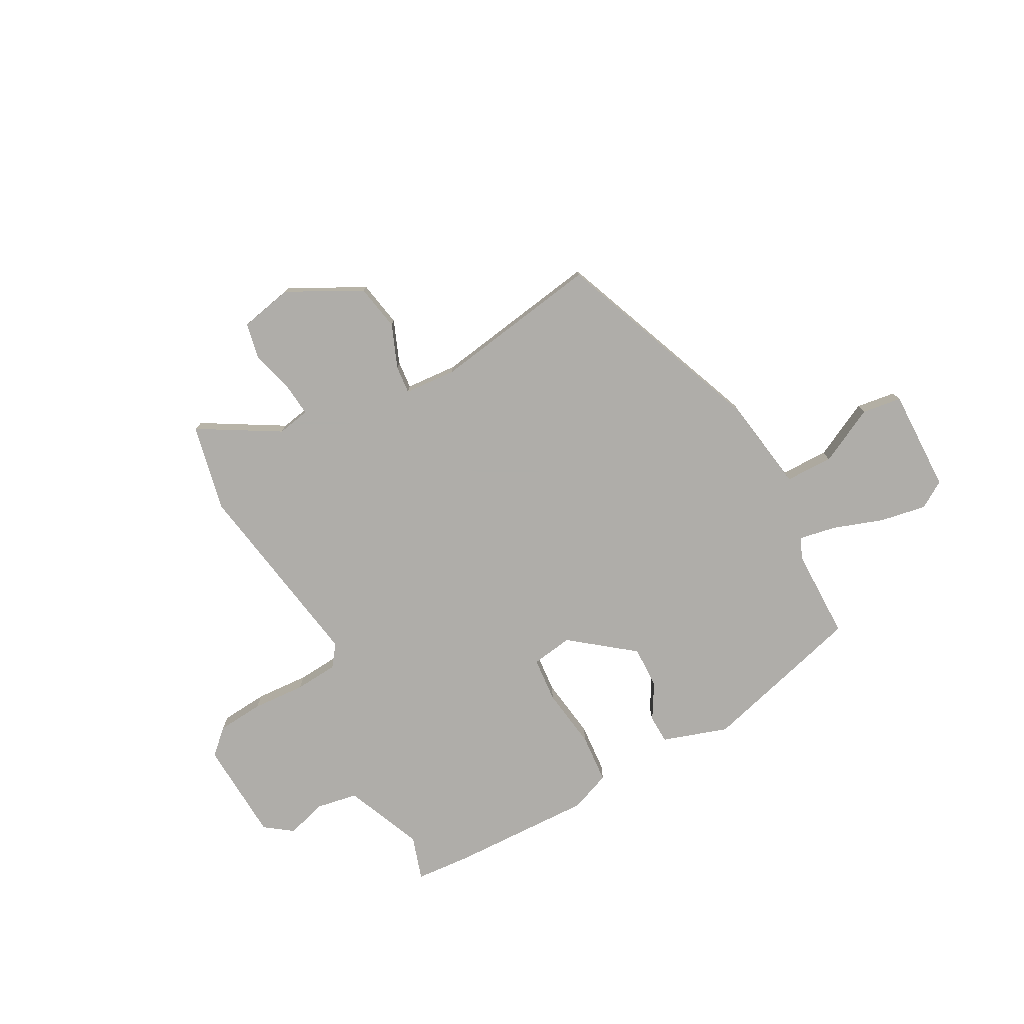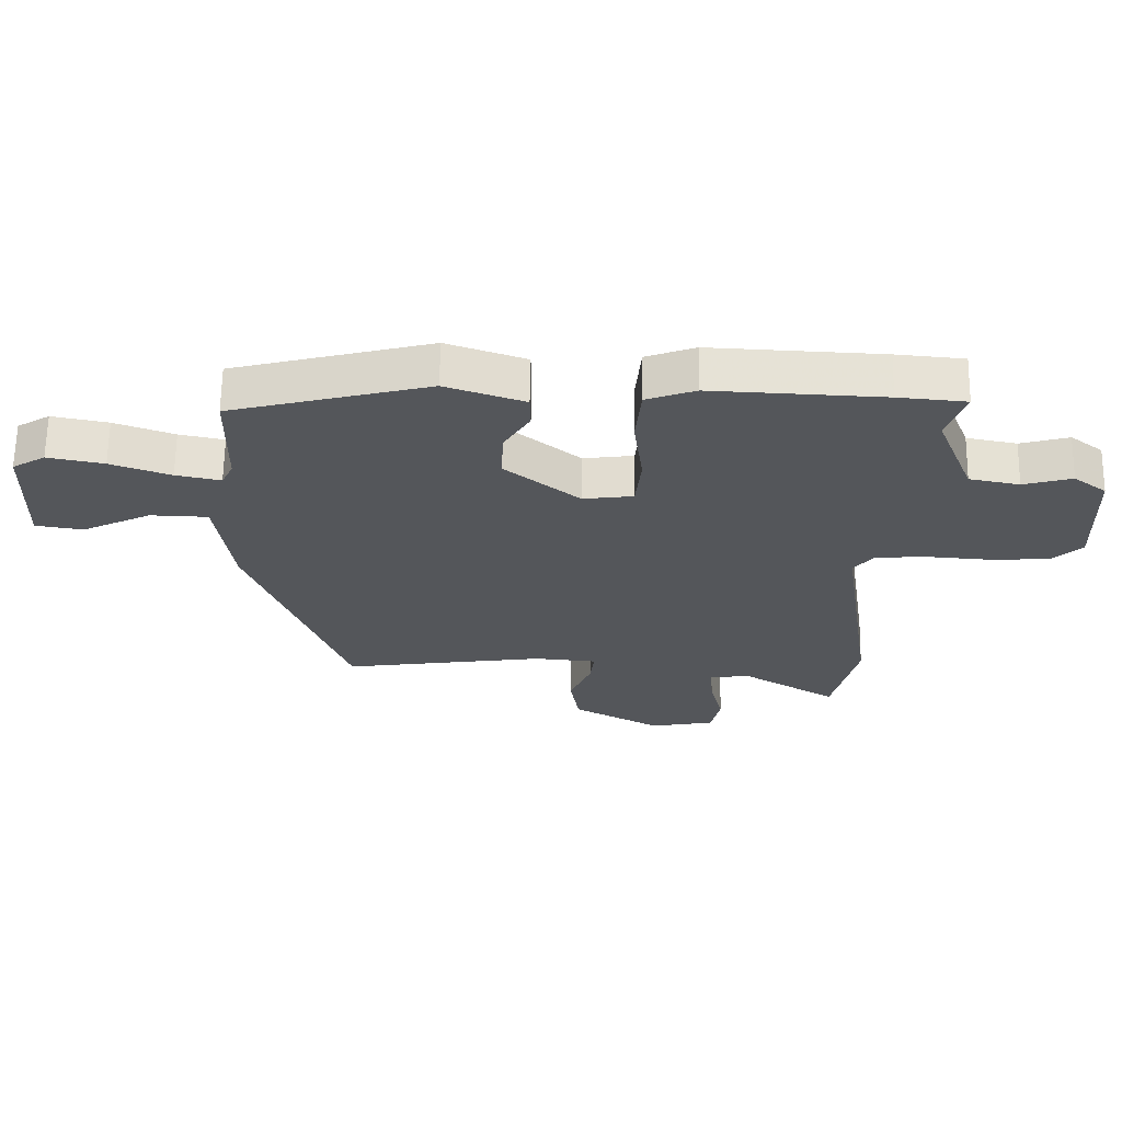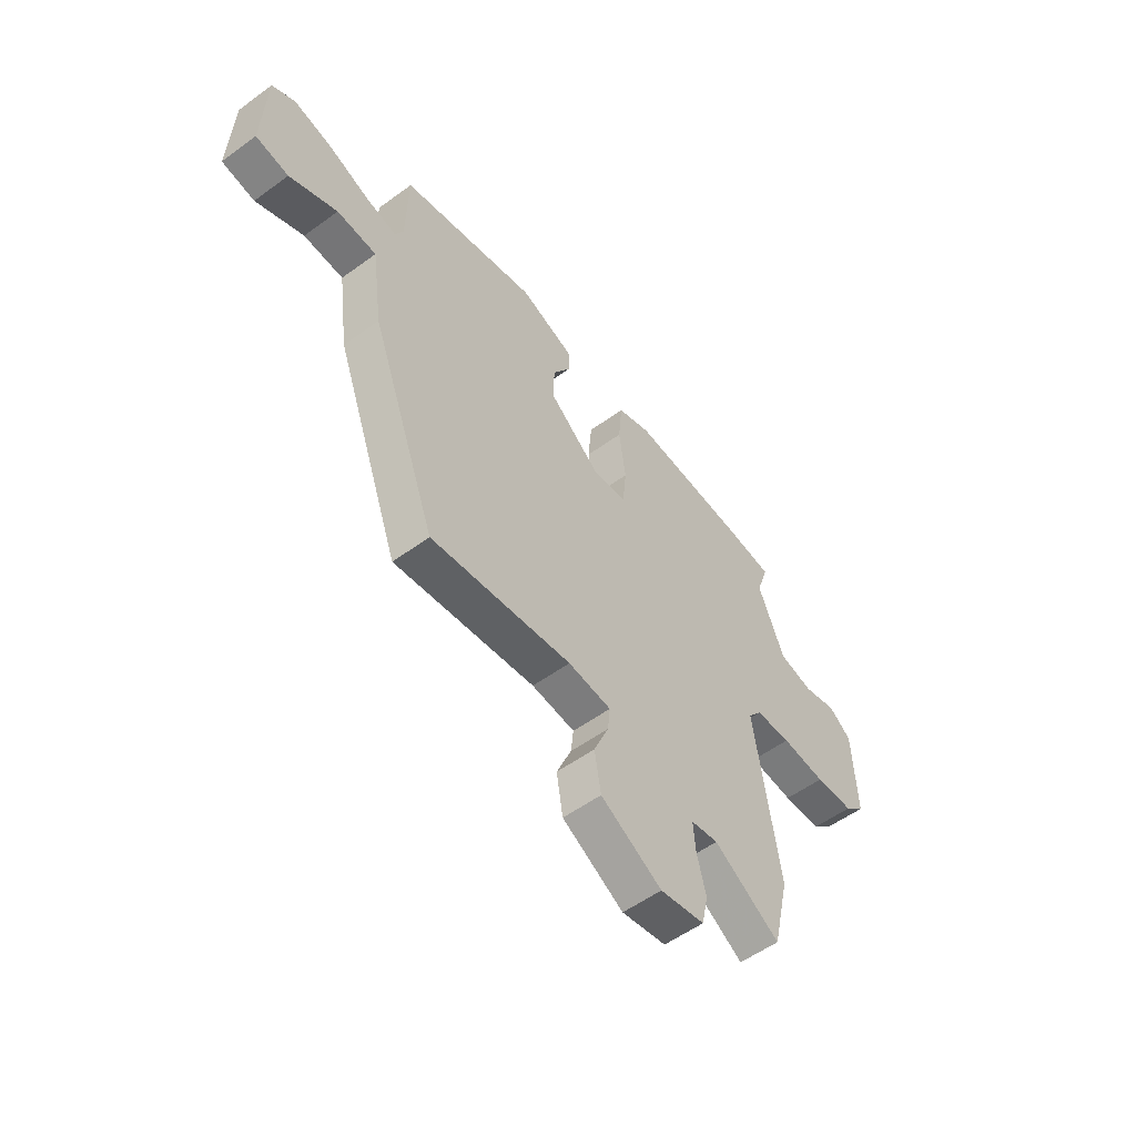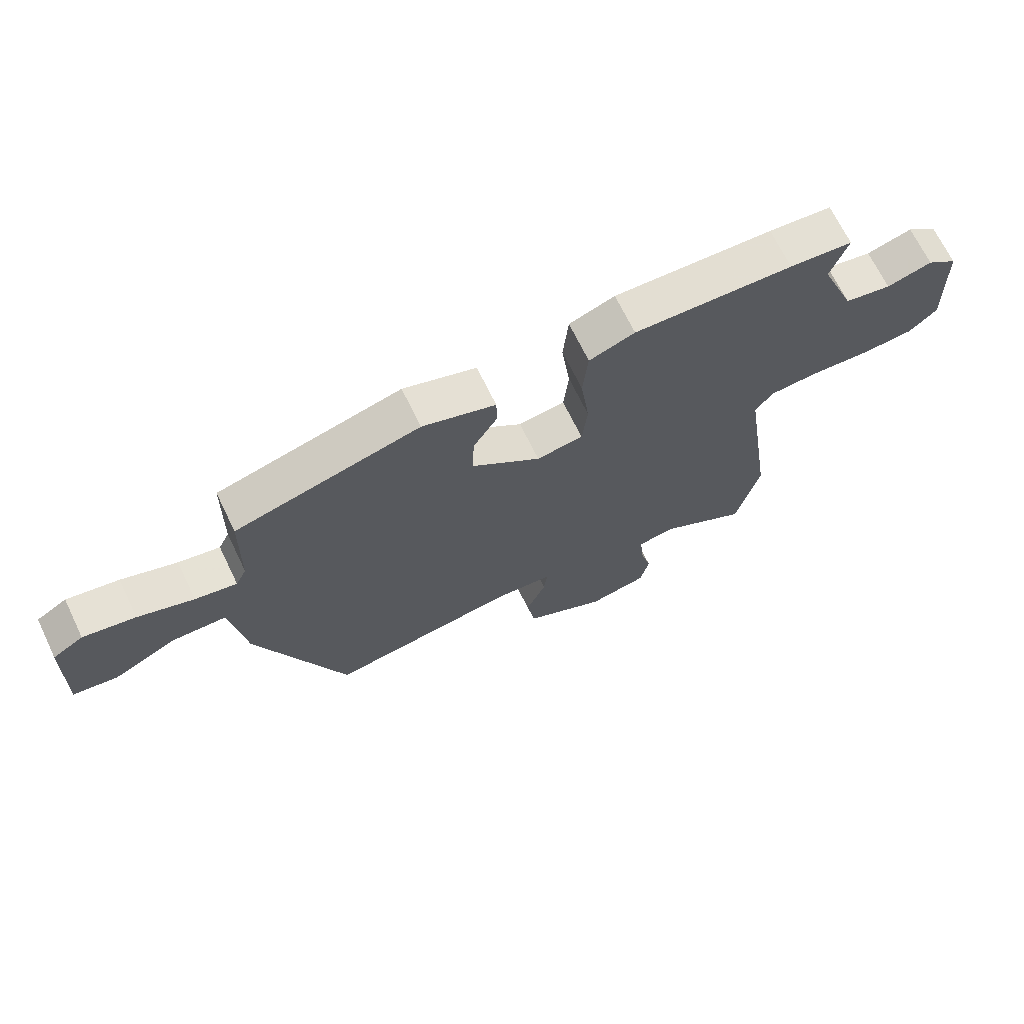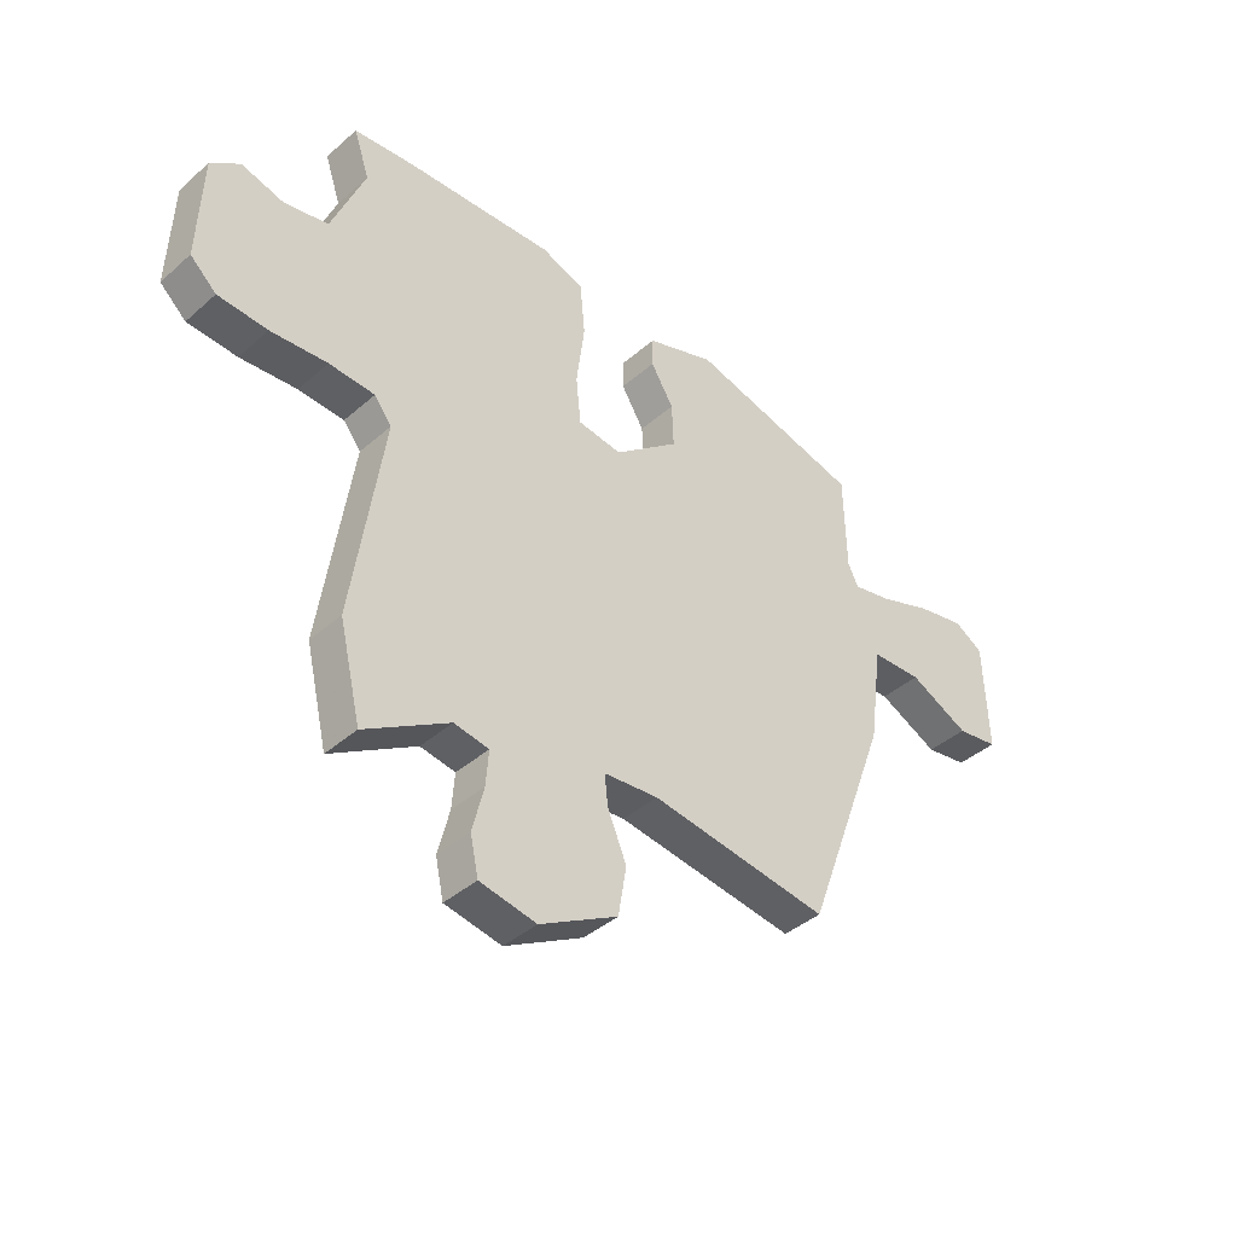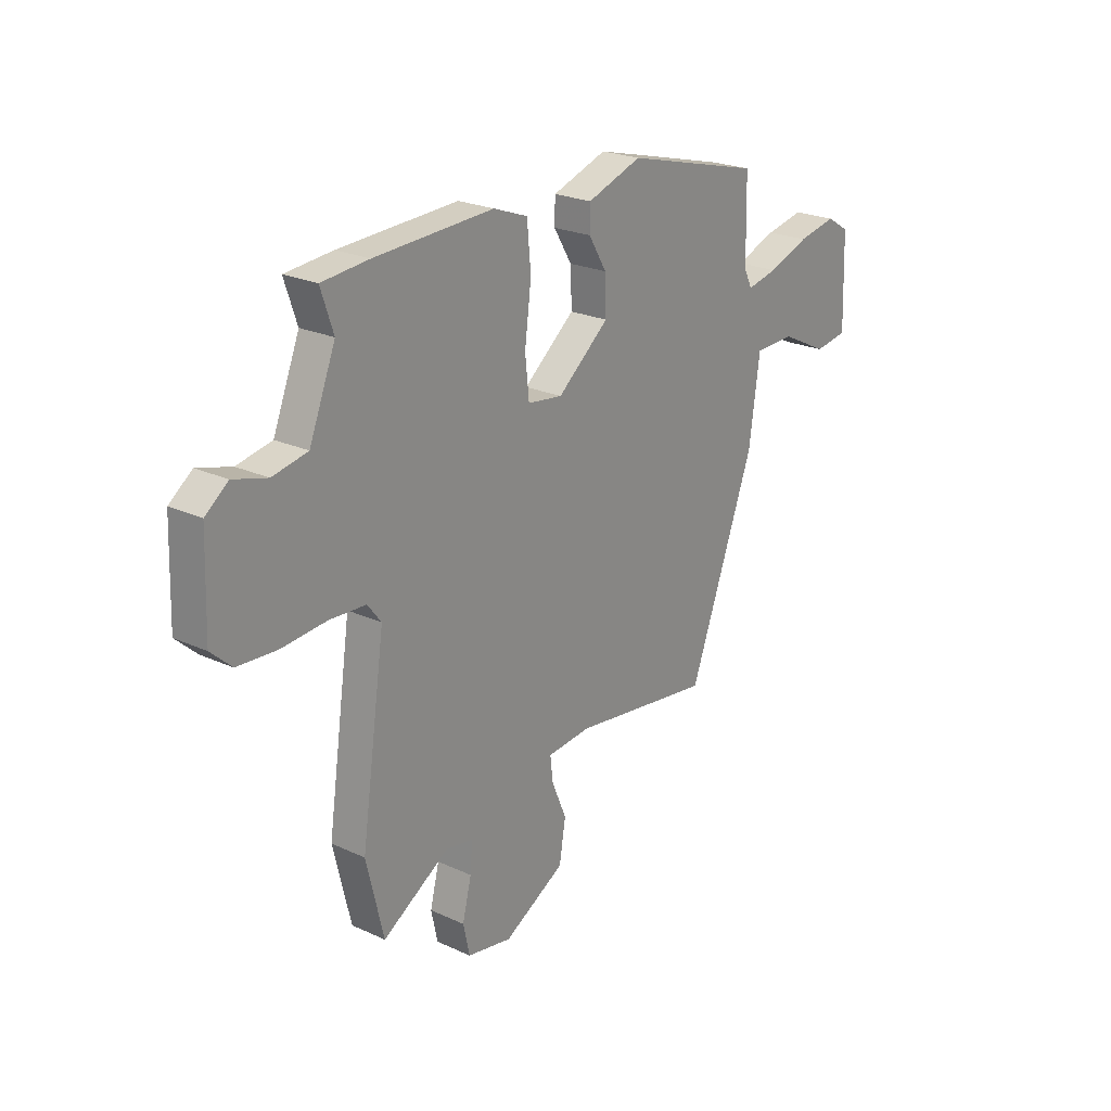
<metadata>
{"format":"obj","ext":"obj","renderer":"f3d","projection":"perspective","resolution":1024,"background":"white","views":[{"elev":-77.2,"azim":-150.6,"up":"+Y"},{"elev":64.7,"azim":0.8,"up":"+Z"},{"elev":-55.2,"azim":-52.5,"up":"+Z"},{"elev":69.2,"azim":-25.9,"up":"+Z"},{"elev":-40.3,"azim":137.0,"up":"+Z"},{"elev":23.4,"azim":127.8,"up":"+Z"}]}
</metadata>
<code>
v 0.513 0.07 -0.445
v 0.473 0.07 -0.614
v 0.318 0.07 -0.52
v 0.254 0.07 -0.531
v 0.259 0.07 -0.596
v 0.28 0.07 -0.68
v 0.265 0.07 -0.749
v 0.161 0.07 -0.769
v 0.018 0.07 -0.691
v 0.003 0.07 -0.601
v 0.038 0.07 -0.518
v 0.044 0.07 -0.463
v -0.057 0.07 -0.454
v -0.386 0.07 -0.501
v -0.54 0.07 -0.087
v -0.565 0.07 0.095
v -0.658 0.07 0.098
v -0.769 0.07 0.044
v -0.846 0.07 0.056
v -0.839 0.07 0.257
v -0.786 0.07 0.289
v -0.696 0.07 0.271
v -0.6 0.07 0.236
v -0.528 0.07 0.221
v -0.509 0.07 0.26
v -0.505 0.07 0.439
v -0.186 0.07 0.521
v -0.059 0.07 0.477
v -0.058 0.07 0.422
v -0.1 0.07 0.353
v -0.103 0.07 0.271
v 0.017 0.07 0.174
v 0.098 0.07 0.185
v 0.107 0.07 0.273
v 0.092 0.07 0.391
v 0.101 0.07 0.488
v 0.18 0.07 0.517
v 0.456 0.07 0.504
v 0.565 0.07 0.494
v 0.536 0.07 0.408
v 0.597 0.07 0.256
v 0.678 0.07 0.24
v 0.756 0.07 0.262
v 0.809 0.07 0.222
v 0.816 0.07 0.025
v 0.768 0.07 -0.019
v 0.677 0.07 -0.025
v 0.573 0.07 -0.017
v 0.489 0.07 -0.022
v 0.457 0.07 -0.063
v 0.513 0 -0.445
v 0.473 0 -0.614
v 0.318 0 -0.52
v 0.254 0 -0.531
v 0.259 0 -0.596
v 0.28 0 -0.68
v 0.265 0 -0.749
v 0.161 0 -0.769
v 0.018 0 -0.691
v 0.003 0 -0.601
v 0.038 0 -0.518
v 0.044 0 -0.463
v -0.057 0 -0.454
v -0.386 0 -0.501
v -0.54 0 -0.087
v -0.565 0 0.095
v -0.658 0 0.098
v -0.769 0 0.044
v -0.846 0 0.056
v -0.839 0 0.257
v -0.786 0 0.289
v -0.696 0 0.271
v -0.6 0 0.236
v -0.528 0 0.221
v -0.509 0 0.26
v -0.505 0 0.439
v -0.186 0 0.521
v -0.059 0 0.477
v -0.058 0 0.422
v -0.1 0 0.353
v -0.103 0 0.271
v 0.017 0 0.174
v 0.098 0 0.185
v 0.107 0 0.273
v 0.092 0 0.391
v 0.101 0 0.488
v 0.18 0 0.517
v 0.456 0 0.504
v 0.565 0 0.494
v 0.536 0 0.408
v 0.597 0 0.256
v 0.678 0 0.24
v 0.756 0 0.262
v 0.809 0 0.222
v 0.816 0 0.025
v 0.768 0 -0.019
v 0.677 0 -0.025
v 0.573 0 -0.017
v 0.489 0 -0.022
v 0.457 0 -0.063
f 45 46 47 48
f 45 48 49
f 42 43 44 45
f 41 42 45 49
f 40 41 49 50
f 38 39 40
f 37 38 40 50
f 34 35 36 37
f 33 34 37 50
f 27 28 29 30
f 25 26 27 30
f 24 25 30 31
f 20 21 22 23
f 20 23 24
f 17 18 19 20
f 16 17 20 24
f 13 14 15 16
f 12 13 16 24
f 8 9 10 11
f 8 11 12
f 5 6 7 8
f 4 5 8 12
f 3 4 12 24
f 32 33 50 1
f 3 24 31 32
f 1 2 3 32
f 98 97 96 95
f 99 98 95
f 95 94 93 92
f 99 95 92 91
f 100 99 91 90
f 90 89 88
f 100 90 88 87
f 87 86 85 84
f 100 87 84 83
f 80 79 78 77
f 80 77 76 75
f 81 80 75 74
f 73 72 71 70
f 74 73 70
f 70 69 68 67
f 74 70 67 66
f 66 65 64 63
f 74 66 63 62
f 61 60 59 58
f 62 61 58
f 58 57 56 55
f 62 58 55 54
f 74 62 54 53
f 51 100 83 82
f 82 81 74 53
f 82 53 52 51
f 1 51 52 2
f 2 52 53 3
f 3 53 54 4
f 4 54 55 5
f 5 55 56 6
f 6 56 57 7
f 7 57 58 8
f 8 58 59 9
f 9 59 60 10
f 10 60 61 11
f 11 61 62 12
f 12 62 63 13
f 13 63 64 14
f 14 64 65 15
f 15 65 66 16
f 16 66 67 17
f 17 67 68 18
f 18 68 69 19
f 19 69 70 20
f 20 70 71 21
f 21 71 72 22
f 22 72 73 23
f 23 73 74 24
f 24 74 75 25
f 25 75 76 26
f 26 76 77 27
f 27 77 78 28
f 28 78 79 29
f 29 79 80 30
f 30 80 81 31
f 31 81 82 32
f 32 82 83 33
f 33 83 84 34
f 34 84 85 35
f 35 85 86 36
f 36 86 87 37
f 37 87 88 38
f 38 88 89 39
f 39 89 90 40
f 40 90 91 41
f 41 91 92 42
f 42 92 93 43
f 43 93 94 44
f 44 94 95 45
f 45 95 96 46
f 46 96 97 47
f 47 97 98 48
f 48 98 99 49
f 49 99 100 50
f 50 100 51 1

</code>
